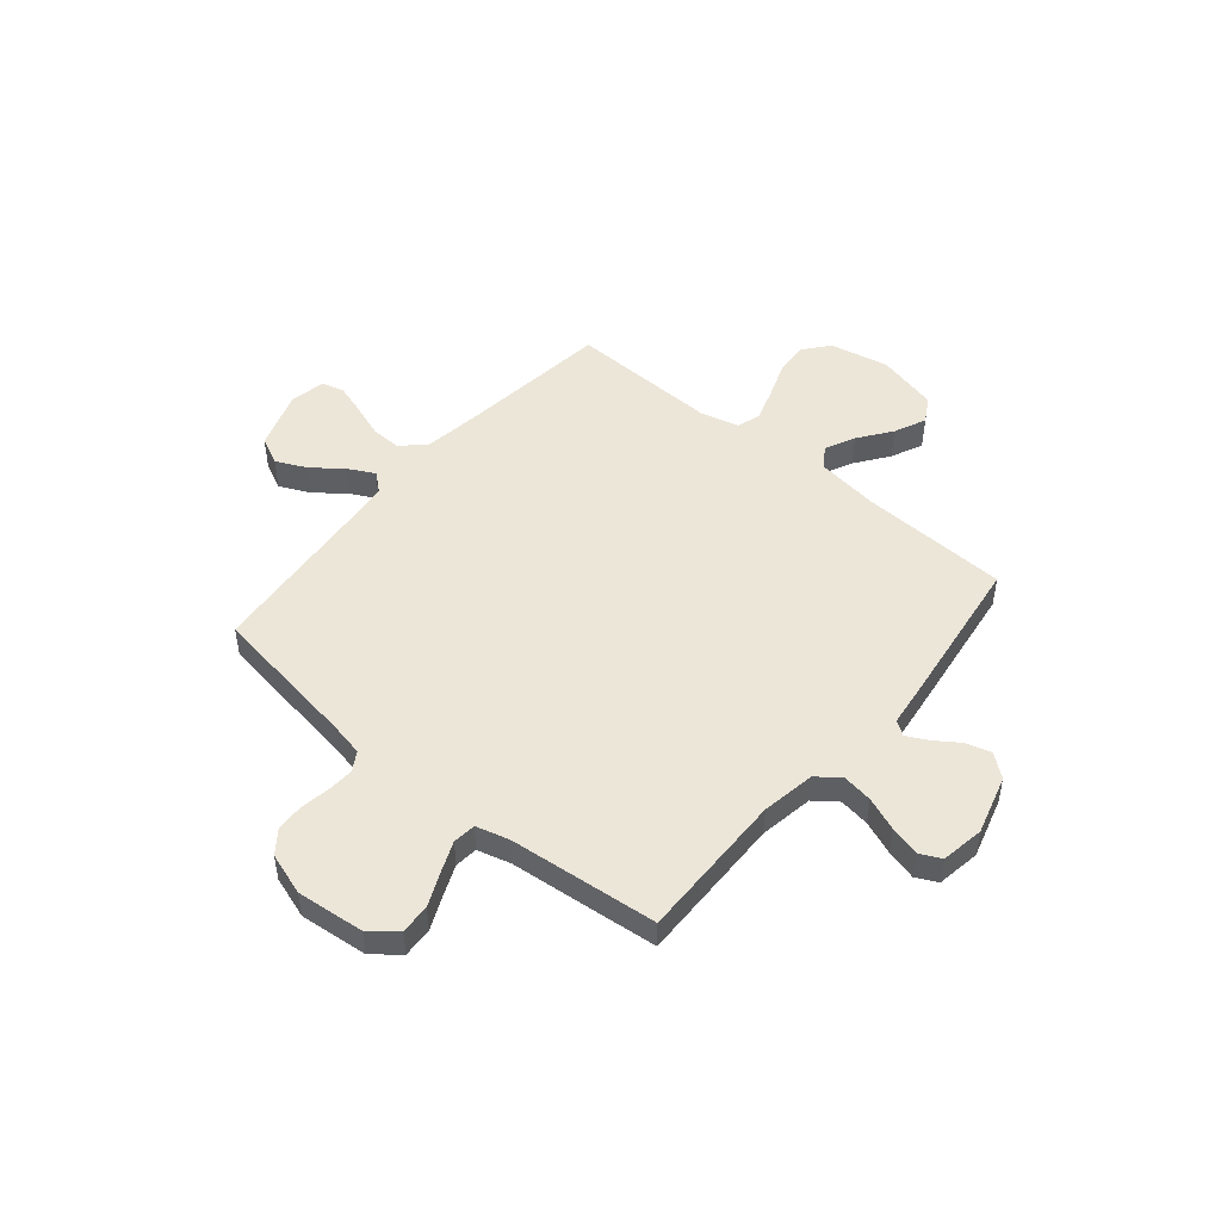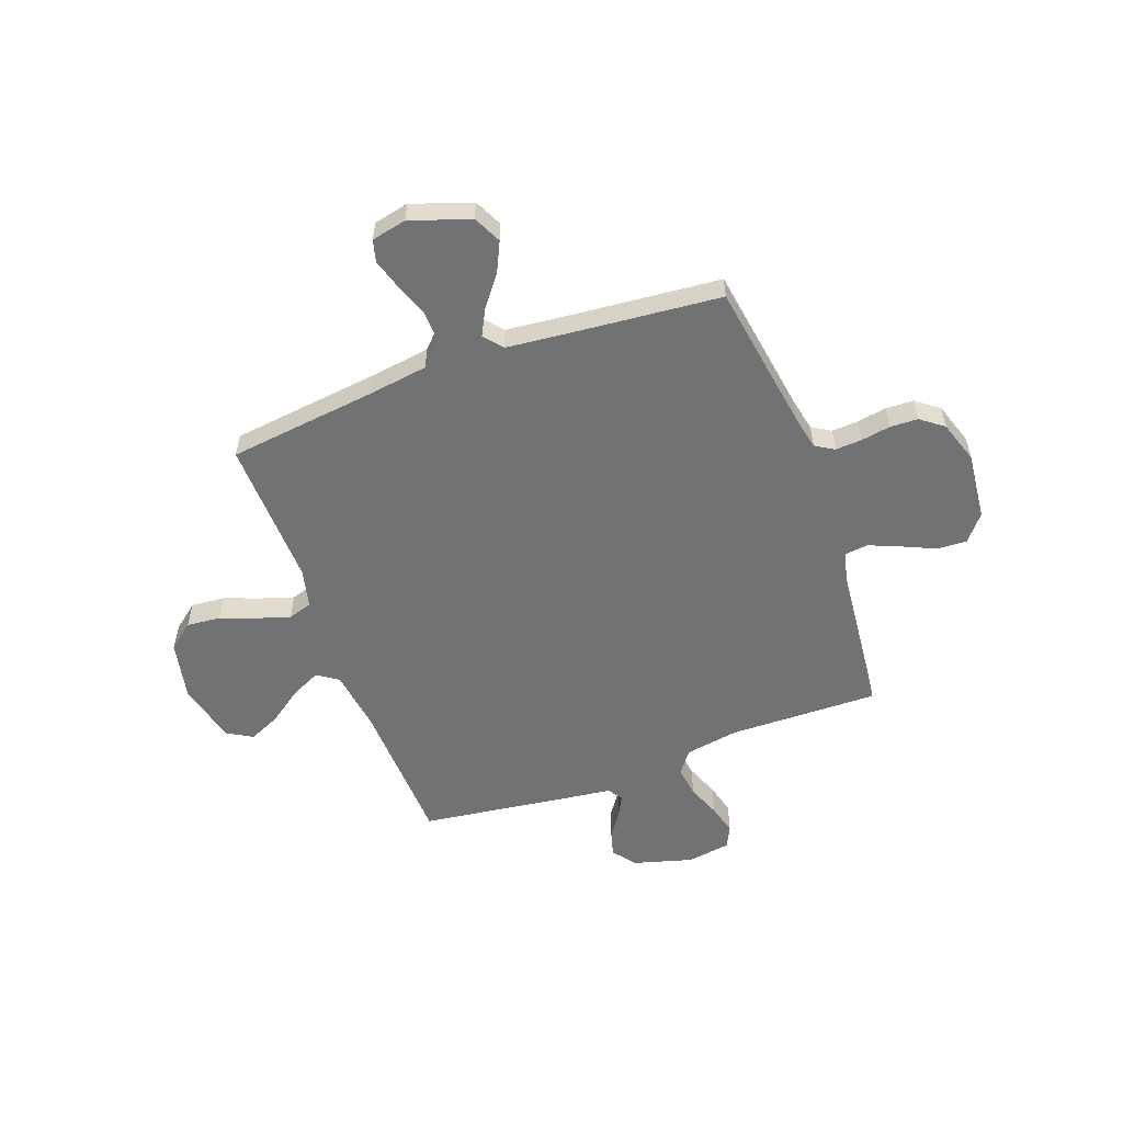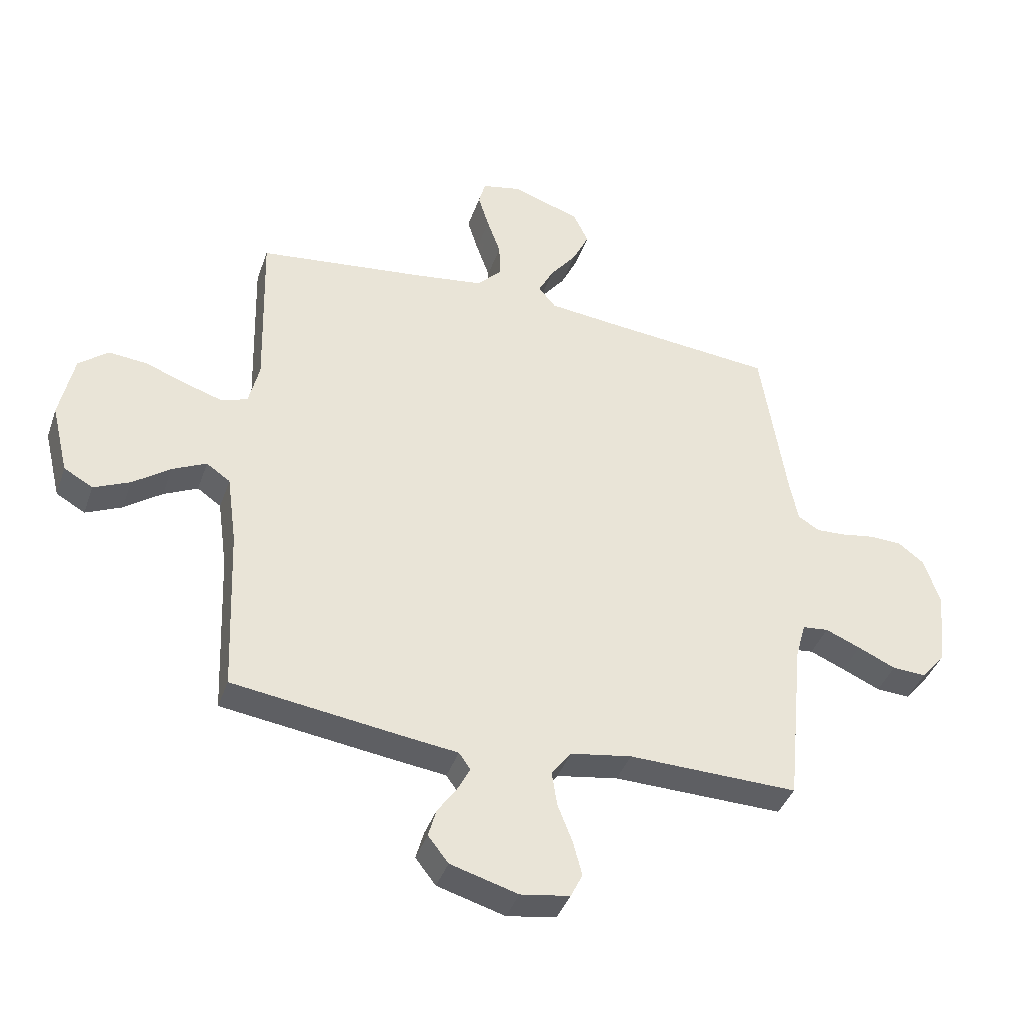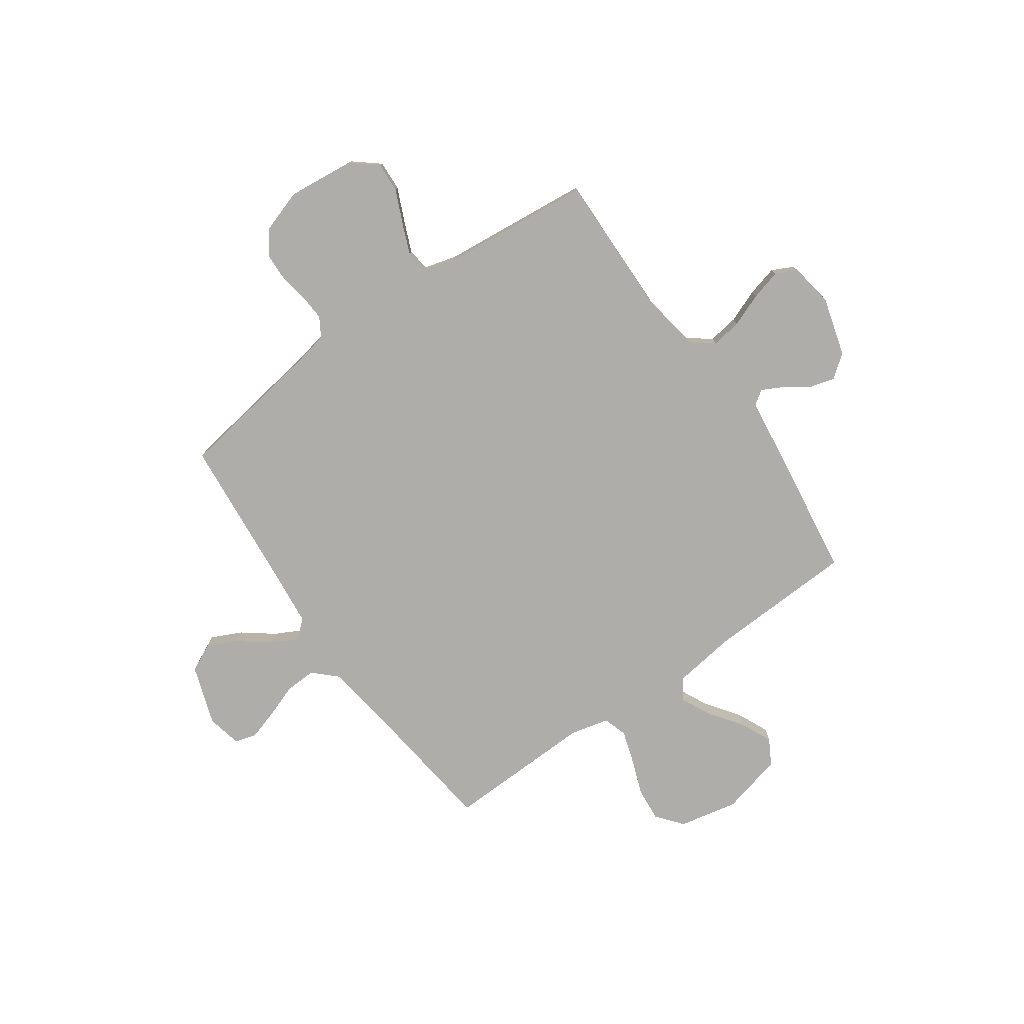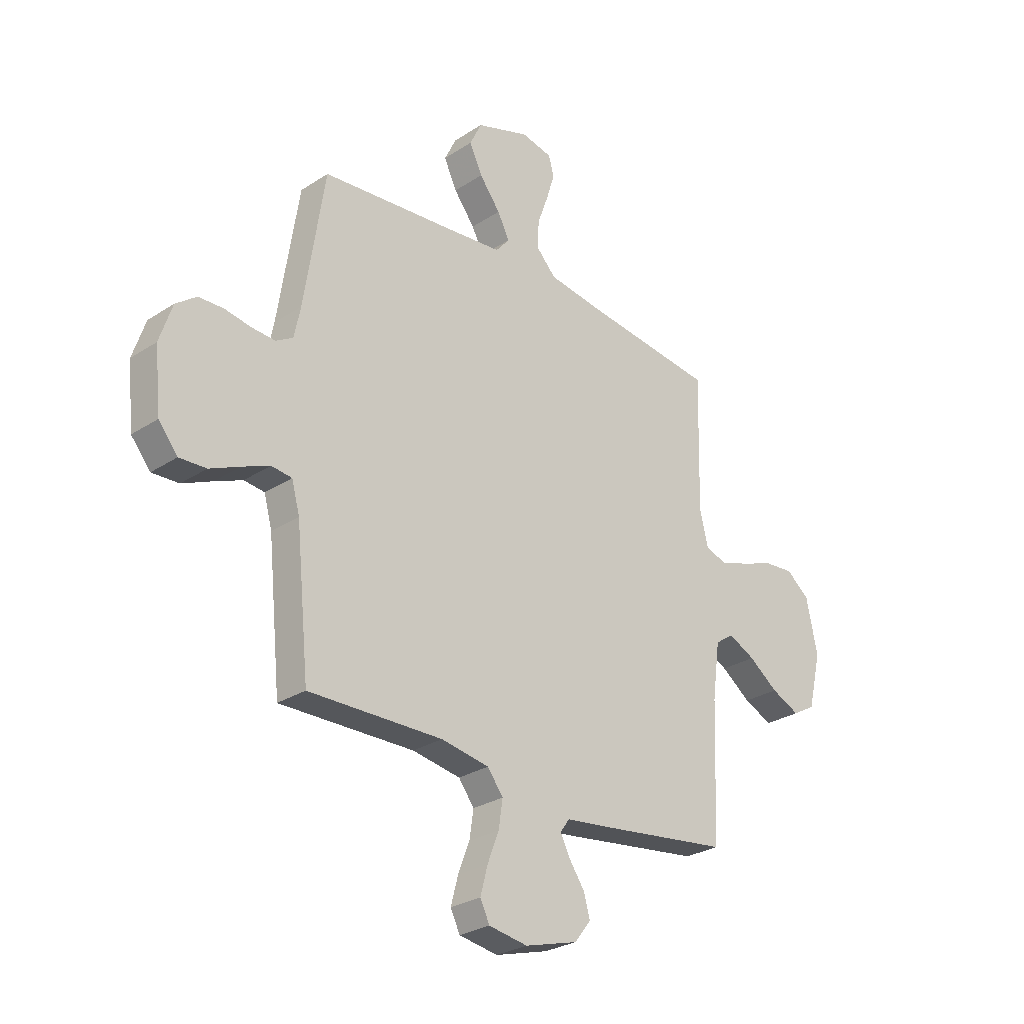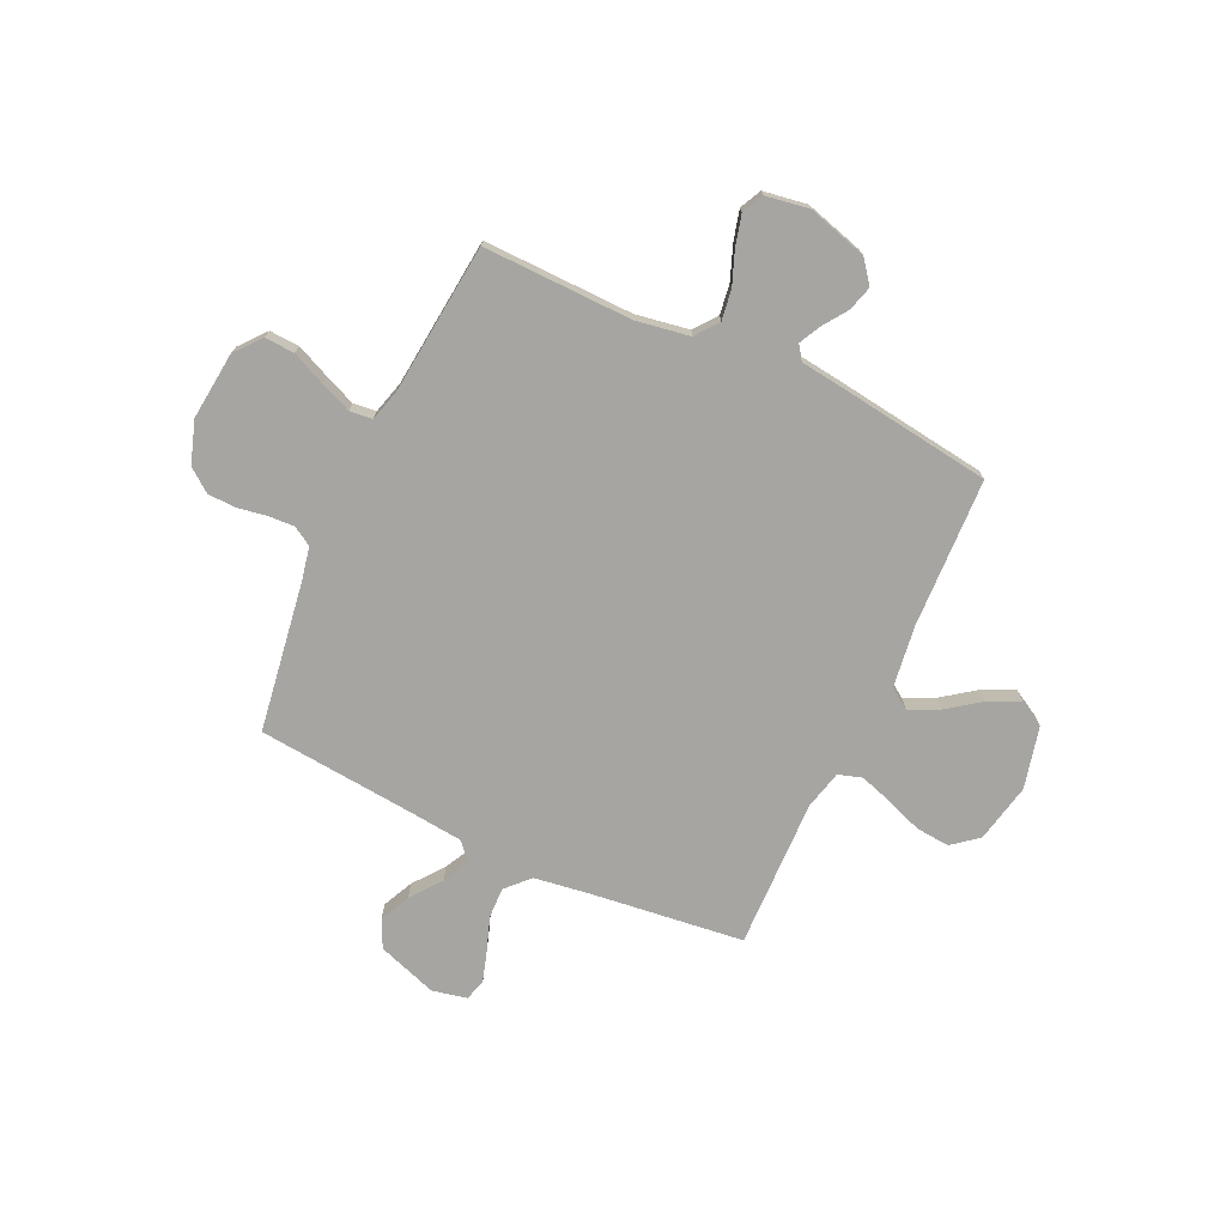
<metadata>
{"format":"obj","ext":"obj","renderer":"f3d","projection":"perspective","resolution":1024,"background":"white","views":[{"elev":48.8,"azim":130.0,"up":"+Y"},{"elev":-55.5,"azim":20.2,"up":"+Y"},{"elev":-40.1,"azim":-18.4,"up":"+Z"},{"elev":-77.3,"azim":125.2,"up":"+Y"},{"elev":-27.9,"azim":134.7,"up":"+Z"},{"elev":-73.6,"azim":155.0,"up":"+Y"}]}
</metadata>
<code>
v -0.5 0.07 -0.5
v -0.512 0.07 -0.2
v -0.529 0.07 -0.076
v -0.571 0.07 -0.047
v -0.631 0.07 -0.076
v -0.697 0.07 -0.124
v -0.761 0.07 -0.153
v -0.812 0.07 -0.124
v -0.842 0.07 0
v -0.817 0.07 0.119
v -0.765 0.07 0.161
v -0.697 0.07 0.155
v -0.625 0.07 0.128
v -0.559 0.07 0.107
v -0.511 0.07 0.122
v -0.492 0.07 0.2
v -0.5 0.07 0.5
v -0.2 0.07 0.536
v -0.081 0.07 0.553
v -0.037 0.07 0.599
v -0.039 0.07 0.661
v -0.063 0.07 0.728
v -0.082 0.07 0.79
v -0.07 0.07 0.834
v 0 0.07 0.849
v 0.12 0.07 0.808
v 0.147 0.07 0.752
v 0.118 0.07 0.691
v 0.071 0.07 0.63
v 0.044 0.07 0.578
v 0.075 0.07 0.541
v 0.2 0.07 0.528
v 0.5 0.07 0.5
v 0.546 0.07 0.2
v 0.56 0.07 0.132
v 0.598 0.07 0.109
v 0.651 0.07 0.112
v 0.71 0.07 0.122
v 0.766 0.07 0.12
v 0.812 0.07 0.085
v 0.84 0.07 0
v 0.826 0.07 -0.136
v 0.783 0.07 -0.188
v 0.723 0.07 -0.185
v 0.656 0.07 -0.155
v 0.594 0.07 -0.129
v 0.548 0.07 -0.134
v 0.53 0.07 -0.2
v 0.5 0.07 -0.5
v 0.2 0.07 -0.494
v 0.092 0.07 -0.512
v 0.057 0.07 -0.558
v 0.066 0.07 -0.619
v 0.092 0.07 -0.686
v 0.108 0.07 -0.747
v 0.087 0.07 -0.79
v 0 0.07 -0.804
v -0.119 0.07 -0.77
v -0.155 0.07 -0.724
v -0.141 0.07 -0.674
v -0.107 0.07 -0.625
v -0.085 0.07 -0.582
v -0.105 0.07 -0.553
v -0.2 0.07 -0.541
v -0.5 0 -0.5
v -0.512 0 -0.2
v -0.529 0 -0.076
v -0.571 0 -0.047
v -0.631 0 -0.076
v -0.697 0 -0.124
v -0.761 0 -0.153
v -0.812 0 -0.124
v -0.842 0 0
v -0.817 0 0.119
v -0.765 0 0.161
v -0.697 0 0.155
v -0.625 0 0.128
v -0.559 0 0.107
v -0.511 0 0.122
v -0.492 0 0.2
v -0.5 0 0.5
v -0.2 0 0.536
v -0.081 0 0.553
v -0.037 0 0.599
v -0.039 0 0.661
v -0.063 0 0.728
v -0.082 0 0.79
v -0.07 0 0.834
v 0 0 0.849
v 0.12 0 0.808
v 0.147 0 0.752
v 0.118 0 0.691
v 0.071 0 0.63
v 0.044 0 0.578
v 0.075 0 0.541
v 0.2 0 0.528
v 0.5 0 0.5
v 0.546 0 0.2
v 0.56 0 0.132
v 0.598 0 0.109
v 0.651 0 0.112
v 0.71 0 0.122
v 0.766 0 0.12
v 0.812 0 0.085
v 0.84 0 0
v 0.826 0 -0.136
v 0.783 0 -0.188
v 0.723 0 -0.185
v 0.656 0 -0.155
v 0.594 0 -0.129
v 0.548 0 -0.134
v 0.53 0 -0.2
v 0.5 0 -0.5
v 0.2 0 -0.494
v 0.092 0 -0.512
v 0.057 0 -0.558
v 0.066 0 -0.619
v 0.092 0 -0.686
v 0.108 0 -0.747
v 0.087 0 -0.79
v 0 0 -0.804
v -0.119 0 -0.77
v -0.155 0 -0.724
v -0.141 0 -0.674
v -0.107 0 -0.625
v -0.085 0 -0.582
v -0.105 0 -0.553
v -0.2 0 -0.541
f 63 64 1 2
f 59 60 61
f 58 59 61
f 57 58 61
f 56 57 61
f 55 56 61
f 54 55 61
f 53 54 61
f 52 53 61 62
f 51 52 62 63
f 48 49 50
f 47 48 50 51
f 43 44 45
f 42 43 45
f 41 42 45
f 40 41 45
f 39 40 45
f 38 39 45
f 37 38 45
f 36 37 45 46
f 35 36 46 47
f 32 33 34
f 63 2 3
f 51 63 3
f 47 51 3
f 35 47 3
f 34 35 3
f 32 34 3
f 31 32 3
f 27 28 29
f 26 27 29
f 25 26 29
f 24 25 29
f 23 24 29
f 22 23 29
f 21 22 29
f 16 17 18
f 15 16 18 19
f 11 12 13
f 10 11 13
f 9 10 13
f 8 9 13
f 7 8 13
f 6 7 13
f 5 6 13
f 4 5 13 14
f 30 31 3 4
f 20 21 29 30
f 19 20 30 4
f 15 19 4
f 4 14 15
f 66 65 128 127
f 125 124 123
f 125 123 122
f 125 122 121
f 125 121 120
f 125 120 119
f 125 119 118
f 125 118 117
f 126 125 117 116
f 127 126 116 115
f 114 113 112
f 115 114 112 111
f 109 108 107
f 109 107 106
f 109 106 105
f 109 105 104
f 109 104 103
f 109 103 102
f 109 102 101
f 110 109 101 100
f 111 110 100 99
f 98 97 96
f 67 66 127
f 67 127 115
f 67 115 111
f 67 111 99
f 67 99 98
f 67 98 96
f 67 96 95
f 93 92 91
f 93 91 90
f 93 90 89
f 93 89 88
f 93 88 87
f 93 87 86
f 93 86 85
f 82 81 80
f 83 82 80 79
f 77 76 75
f 77 75 74
f 77 74 73
f 77 73 72
f 77 72 71
f 77 71 70
f 77 70 69
f 78 77 69 68
f 68 67 95 94
f 94 93 85 84
f 68 94 84 83
f 68 83 79
f 79 78 68
f 1 65 66 2
f 2 66 67 3
f 3 67 68 4
f 4 68 69 5
f 5 69 70 6
f 6 70 71 7
f 7 71 72 8
f 8 72 73 9
f 9 73 74 10
f 10 74 75 11
f 11 75 76 12
f 12 76 77 13
f 13 77 78 14
f 14 78 79 15
f 15 79 80 16
f 16 80 81 17
f 17 81 82 18
f 18 82 83 19
f 19 83 84 20
f 20 84 85 21
f 21 85 86 22
f 22 86 87 23
f 23 87 88 24
f 24 88 89 25
f 25 89 90 26
f 26 90 91 27
f 27 91 92 28
f 28 92 93 29
f 29 93 94 30
f 30 94 95 31
f 31 95 96 32
f 32 96 97 33
f 33 97 98 34
f 34 98 99 35
f 35 99 100 36
f 36 100 101 37
f 37 101 102 38
f 38 102 103 39
f 39 103 104 40
f 40 104 105 41
f 41 105 106 42
f 42 106 107 43
f 43 107 108 44
f 44 108 109 45
f 45 109 110 46
f 46 110 111 47
f 47 111 112 48
f 48 112 113 49
f 49 113 114 50
f 50 114 115 51
f 51 115 116 52
f 52 116 117 53
f 53 117 118 54
f 54 118 119 55
f 55 119 120 56
f 56 120 121 57
f 57 121 122 58
f 58 122 123 59
f 59 123 124 60
f 60 124 125 61
f 61 125 126 62
f 62 126 127 63
f 63 127 128 64
f 64 128 65 1

</code>
